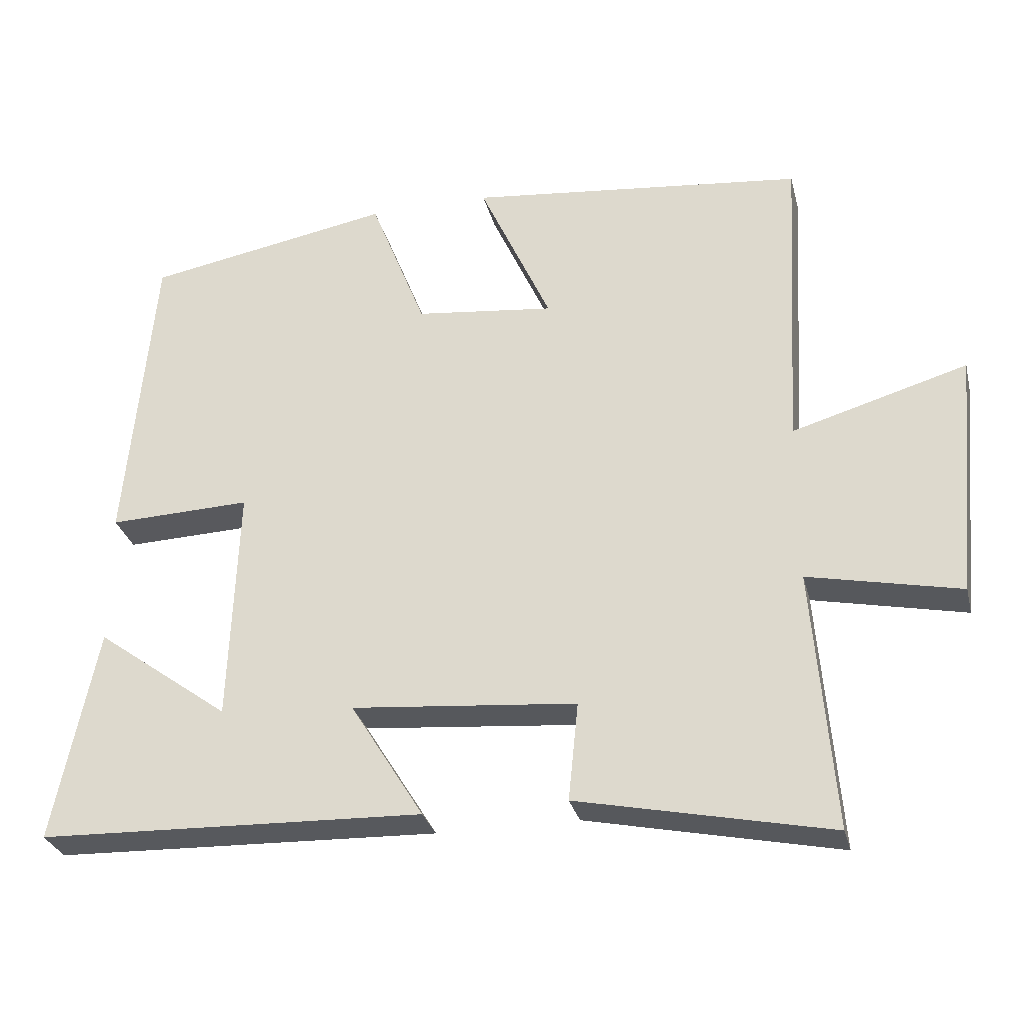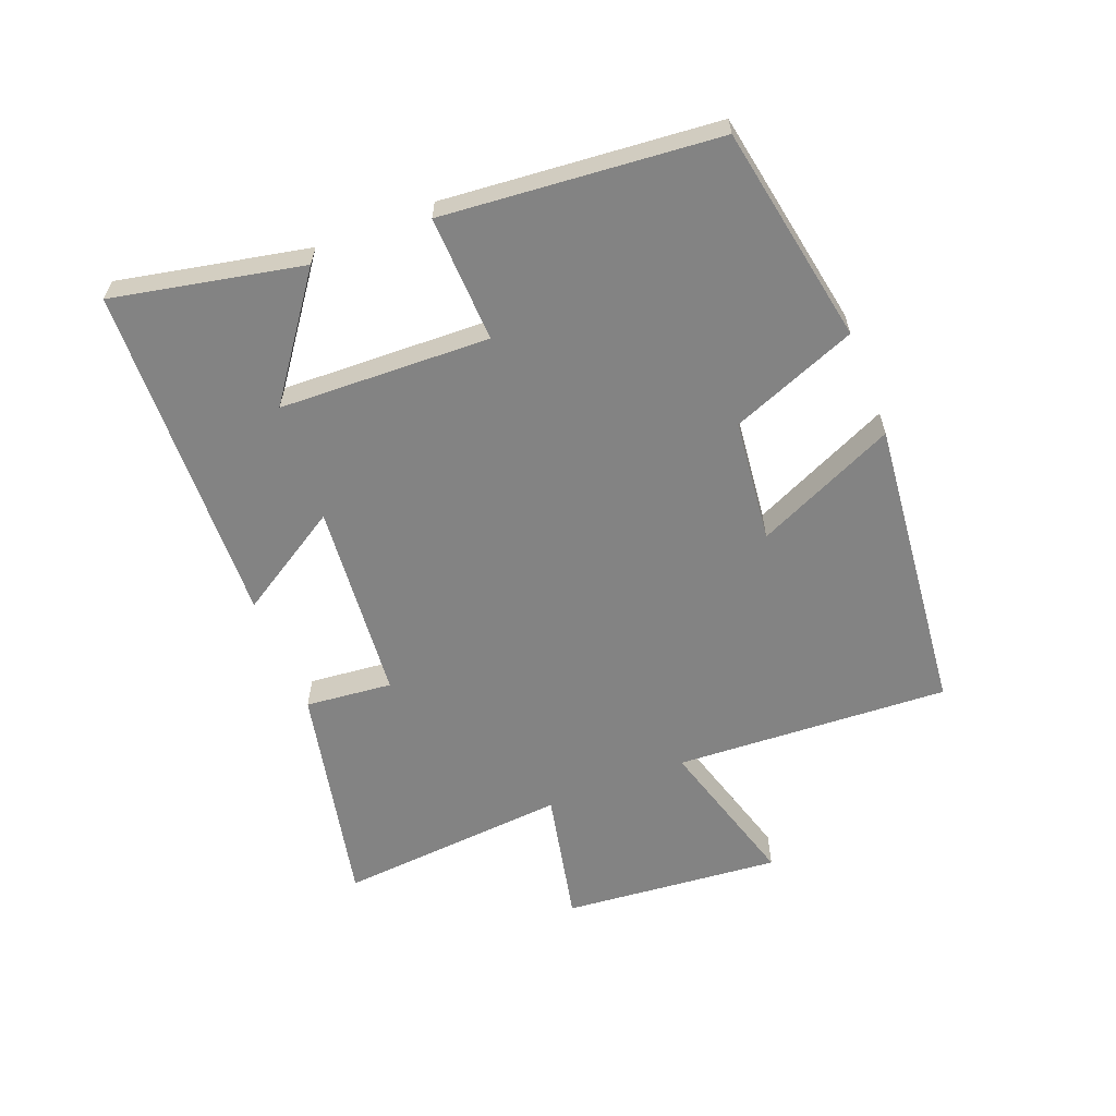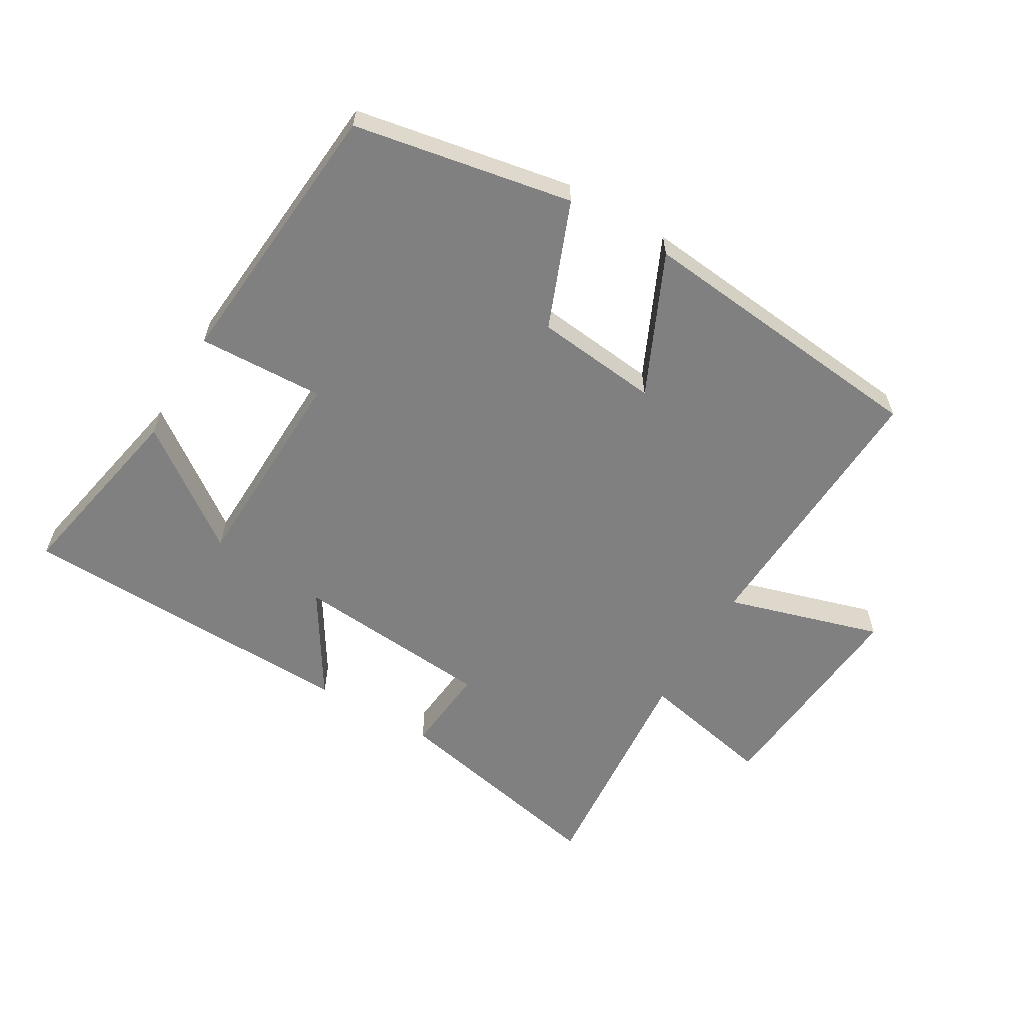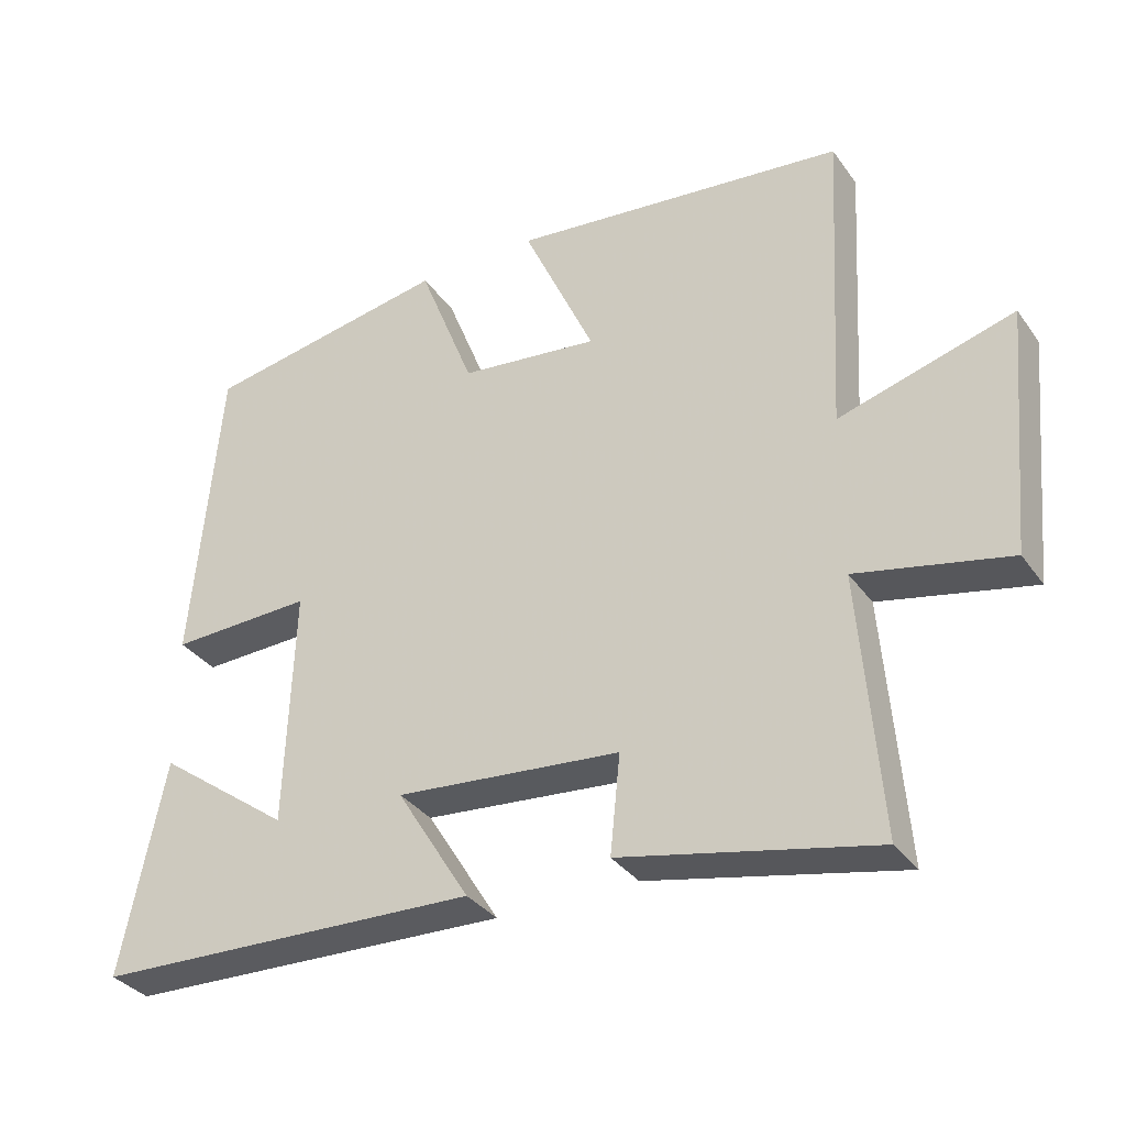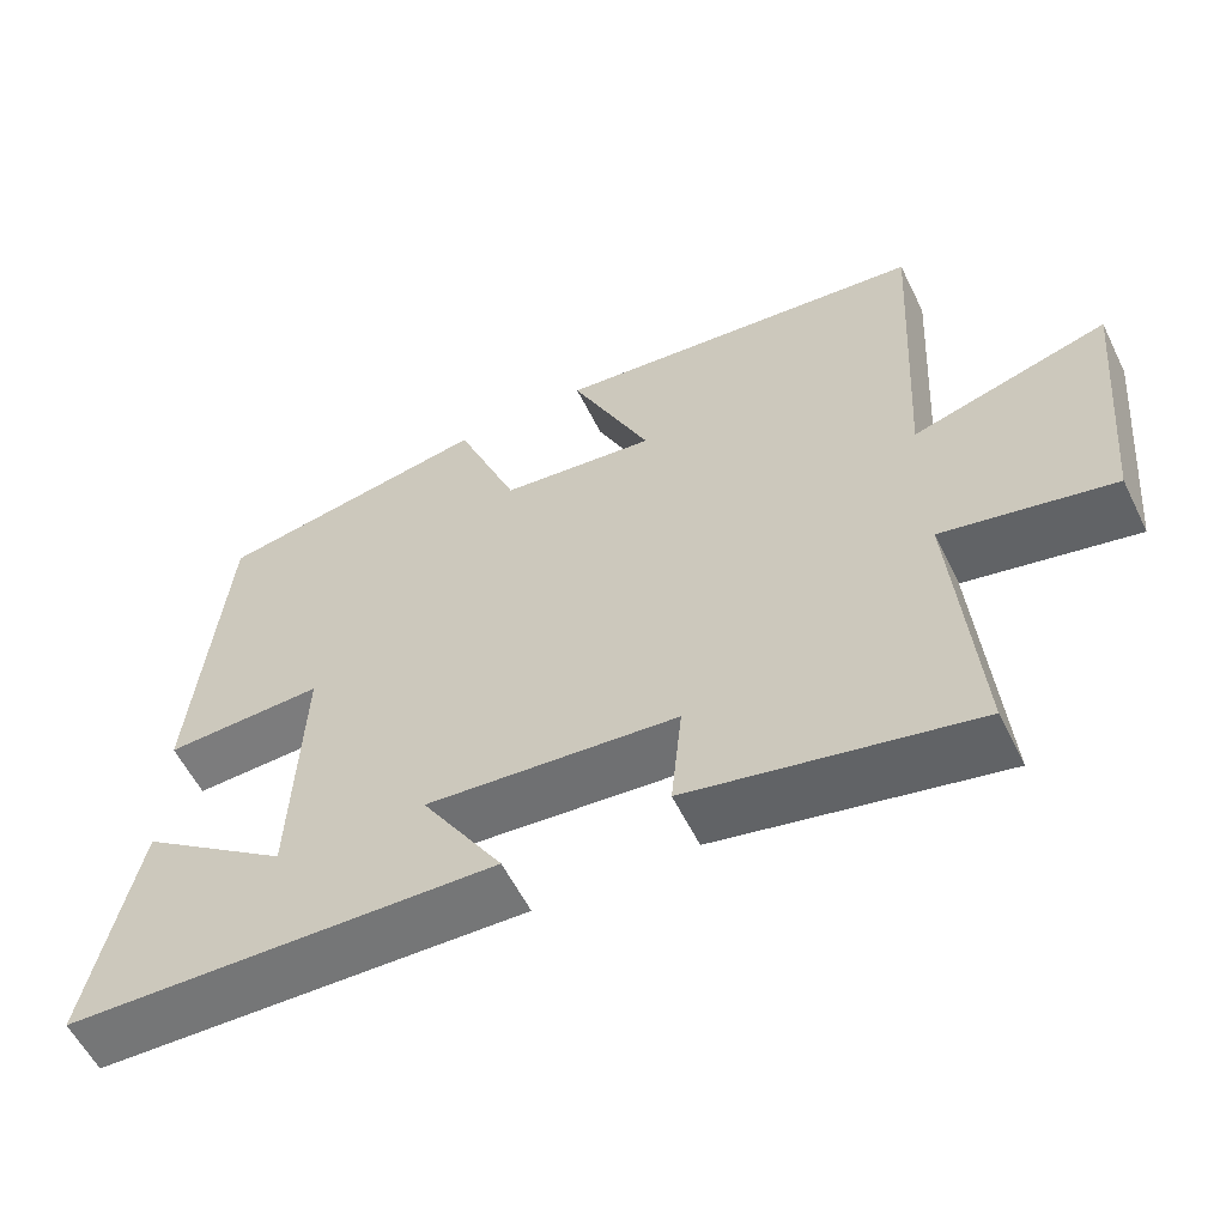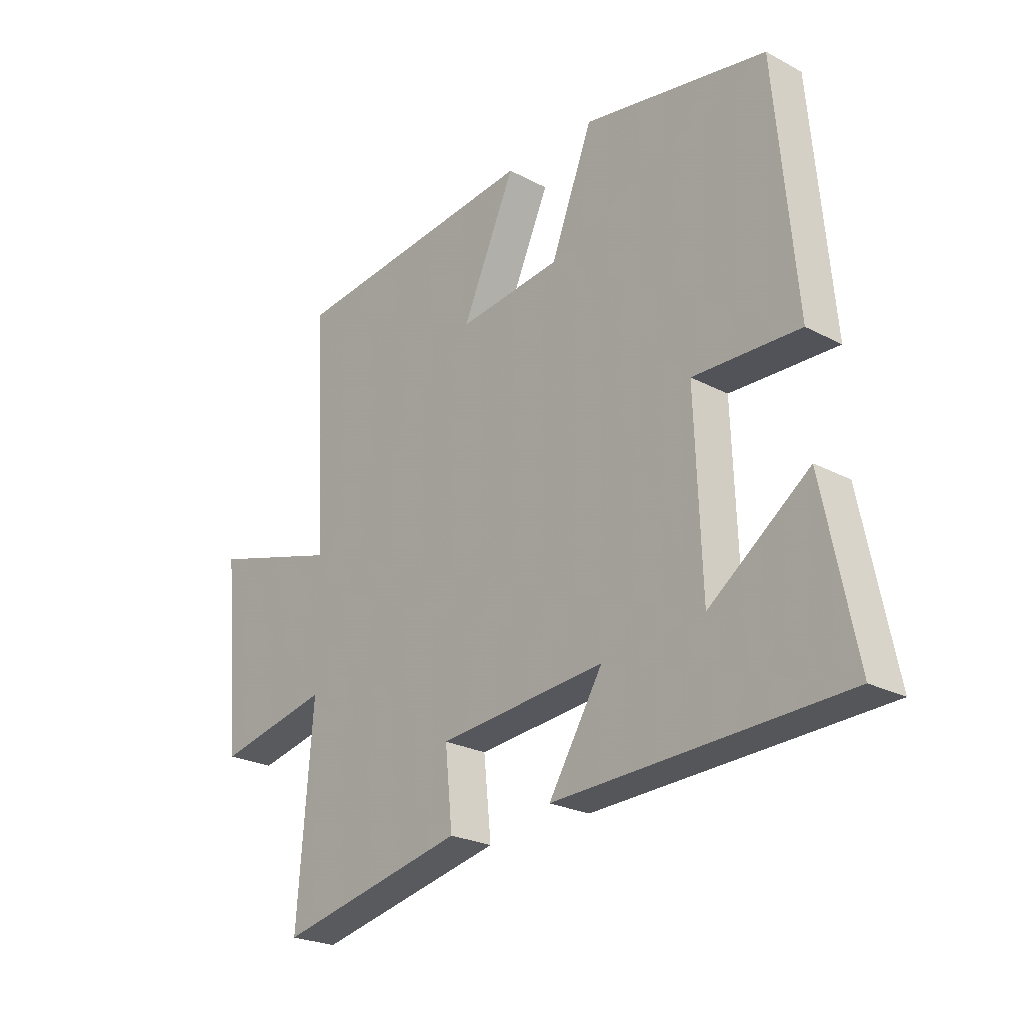
<metadata>
{"format":"obj","ext":"obj","renderer":"f3d","projection":"perspective","resolution":1024,"background":"white","views":[{"elev":-29.6,"azim":13.7,"up":"+Z"},{"elev":-61.0,"azim":-68.5,"up":"+Y"},{"elev":-60.0,"azim":-30.2,"up":"+Y"},{"elev":-33.8,"azim":30.2,"up":"+Z"},{"elev":-57.7,"azim":26.1,"up":"+Z"},{"elev":-24.2,"azim":-131.3,"up":"+Z"}]}
</metadata>
<code>
v 0.524 0.07 0.45
v 0.5 0.07 0.017
v 0.744 0.07 0.088
v 0.712 0.07 -0.256
v 0.5 0.07 -0.211
v 0.529 0.07 -0.575
v 0.176 0.07 -0.5
v 0.19 0.07 -0.363
v -0.124 0.07 -0.335
v -0.022 0.07 -0.5
v -0.561 0.07 -0.482
v -0.5 0.07 -0.183
v -0.313 0.07 -0.32
v -0.301 0.07 0.012
v -0.5 0.07 0.005
v -0.461 0.07 0.438
v -0.117 0.07 0.5
v -0.039 0.07 0.301
v 0.155 0.07 0.279
v 0.055 0.07 0.5
v 0.524 0 0.45
v 0.5 0 0.017
v 0.744 0 0.088
v 0.712 0 -0.256
v 0.5 0 -0.211
v 0.529 0 -0.575
v 0.176 0 -0.5
v 0.19 0 -0.363
v -0.124 0 -0.335
v -0.022 0 -0.5
v -0.561 0 -0.482
v -0.5 0 -0.183
v -0.313 0 -0.32
v -0.301 0 0.012
v -0.5 0 0.005
v -0.461 0 0.438
v -0.117 0 0.5
v -0.039 0 0.301
v 0.155 0 0.279
v 0.055 0 0.5
f 19 20 1 2
f 18 19 2
f 16 17 18
f 15 16 18
f 14 15 18
f 13 14 18 2
f 11 12 13
f 9 10 11 13
f 9 13 2 3
f 8 9 3
f 5 6 7 8
f 5 8 3
f 3 4 5
f 22 21 40 39
f 22 39 38
f 38 37 36
f 38 36 35
f 38 35 34
f 22 38 34 33
f 33 32 31
f 33 31 30 29
f 23 22 33 29
f 23 29 28
f 28 27 26 25
f 23 28 25
f 25 24 23
f 1 21 22 2
f 2 22 23 3
f 3 23 24 4
f 4 24 25 5
f 5 25 26 6
f 6 26 27 7
f 7 27 28 8
f 8 28 29 9
f 9 29 30 10
f 10 30 31 11
f 11 31 32 12
f 12 32 33 13
f 13 33 34 14
f 14 34 35 15
f 15 35 36 16
f 16 36 37 17
f 17 37 38 18
f 18 38 39 19
f 19 39 40 20
f 20 40 21 1

</code>
